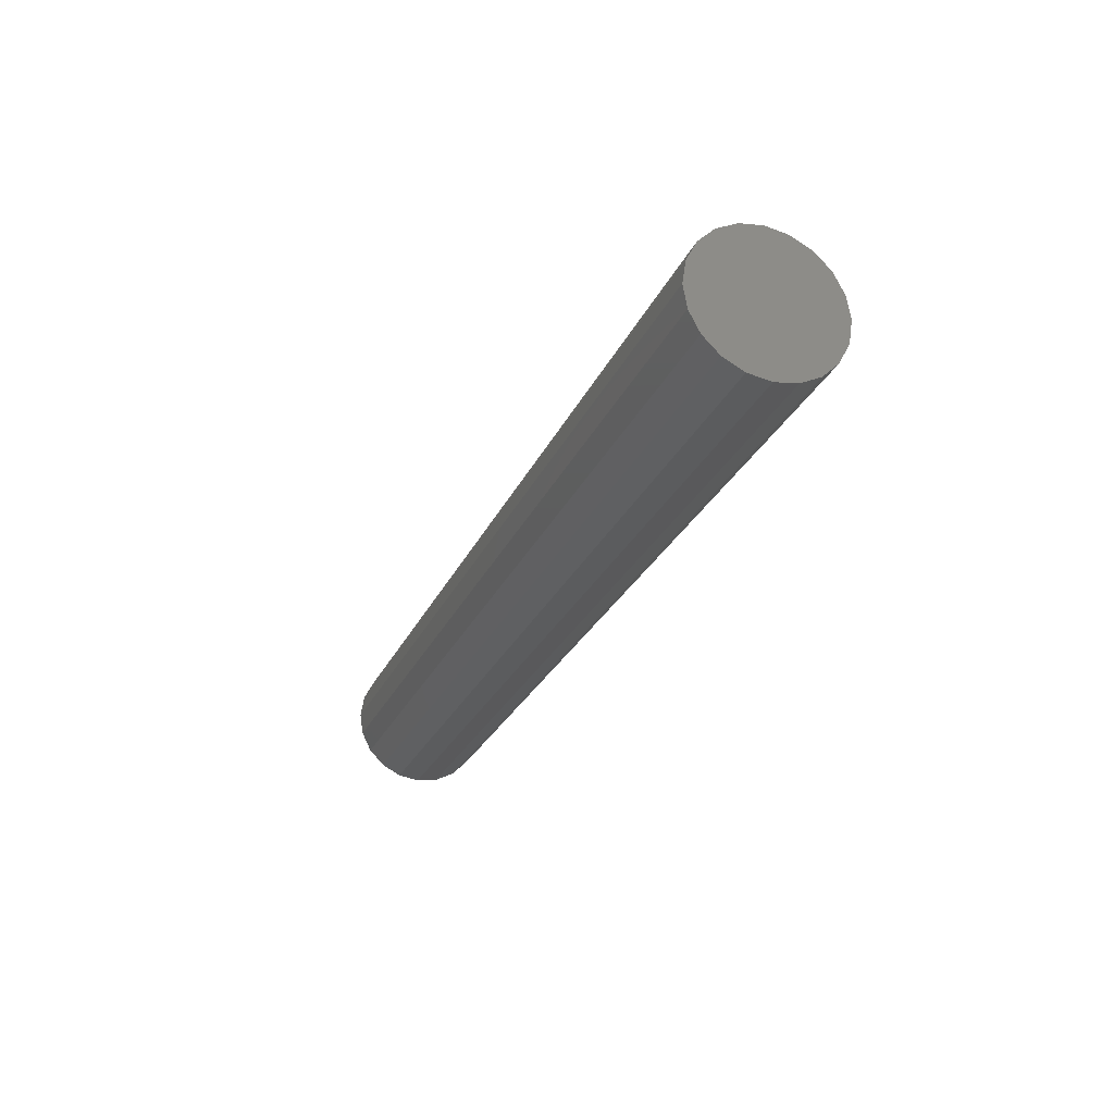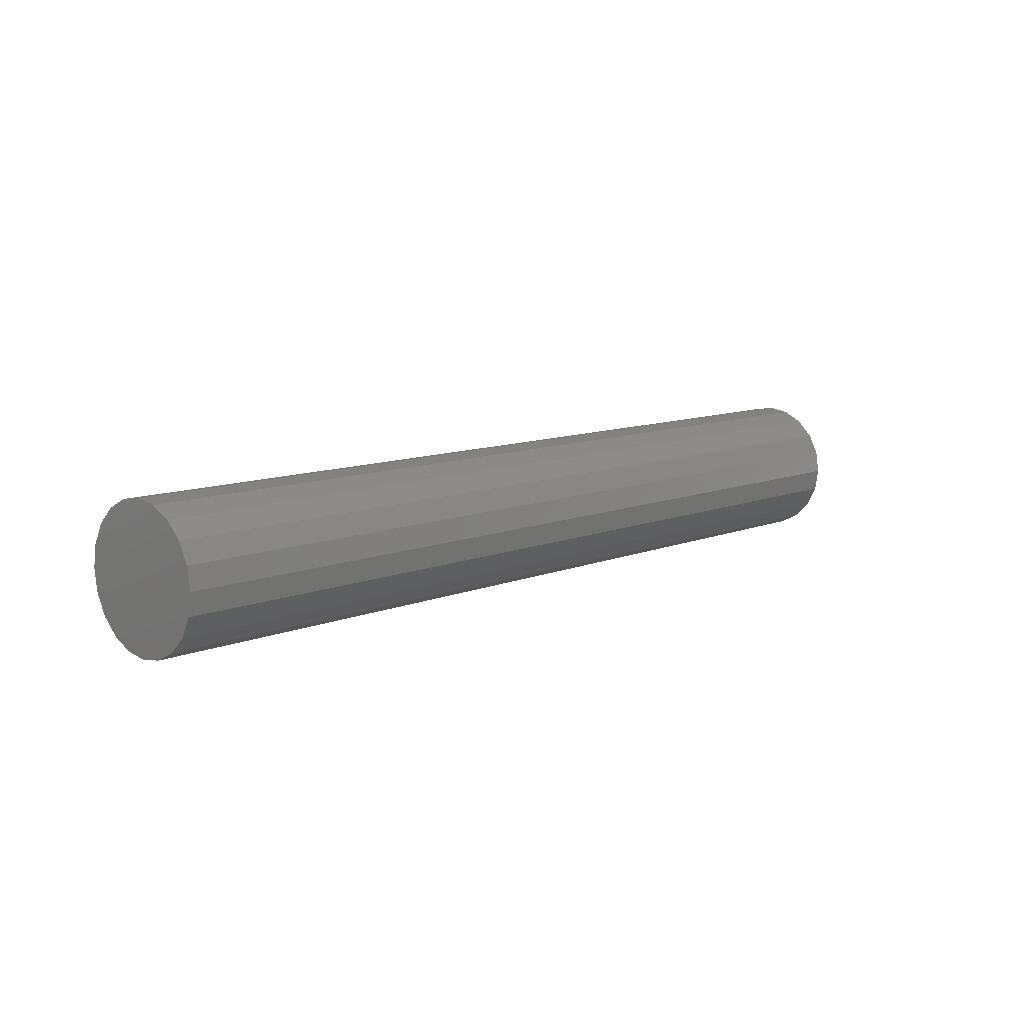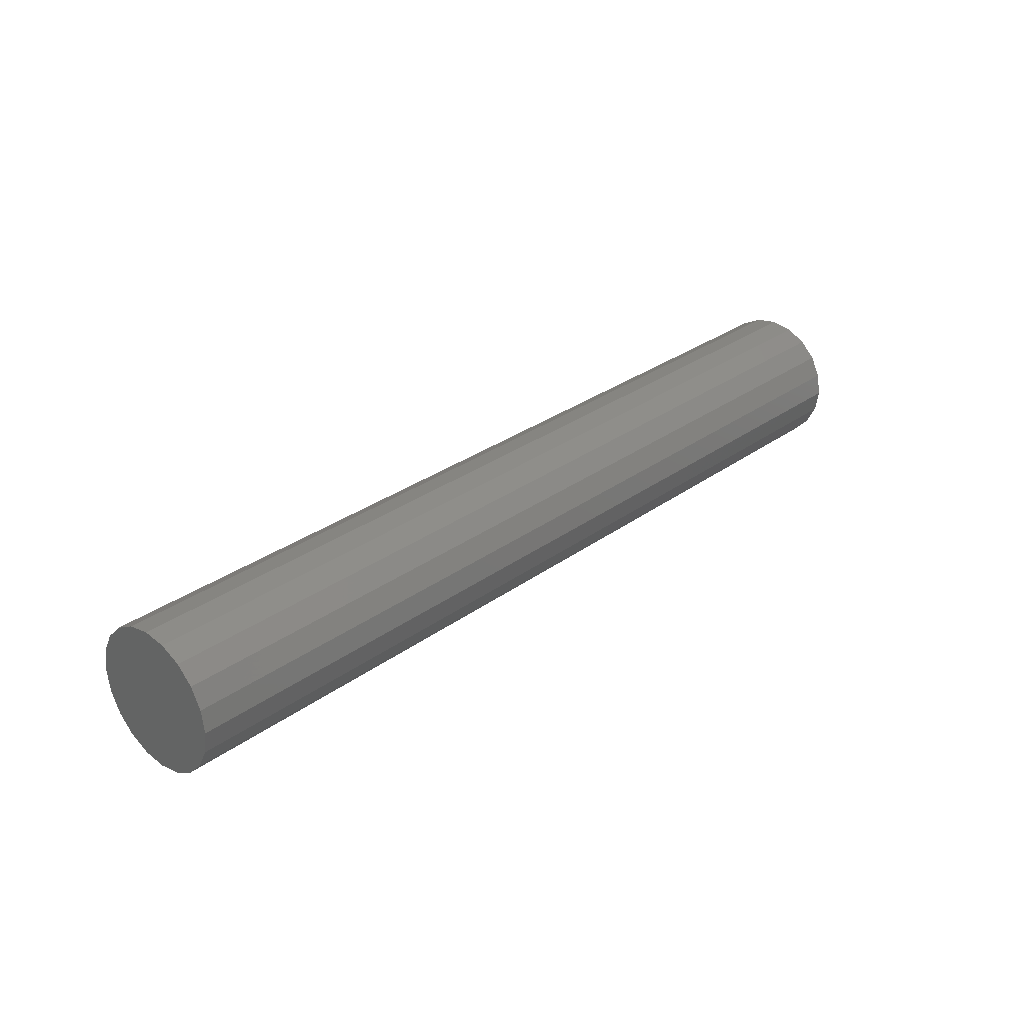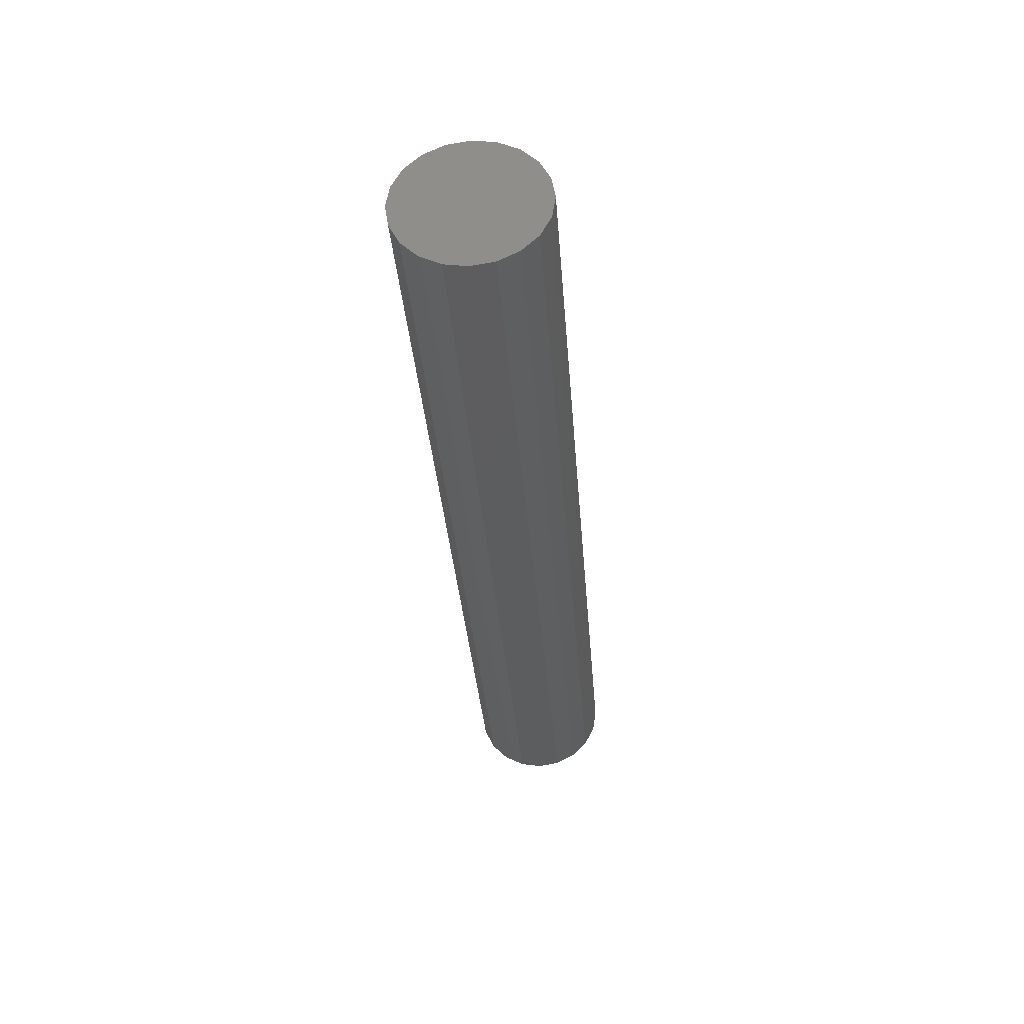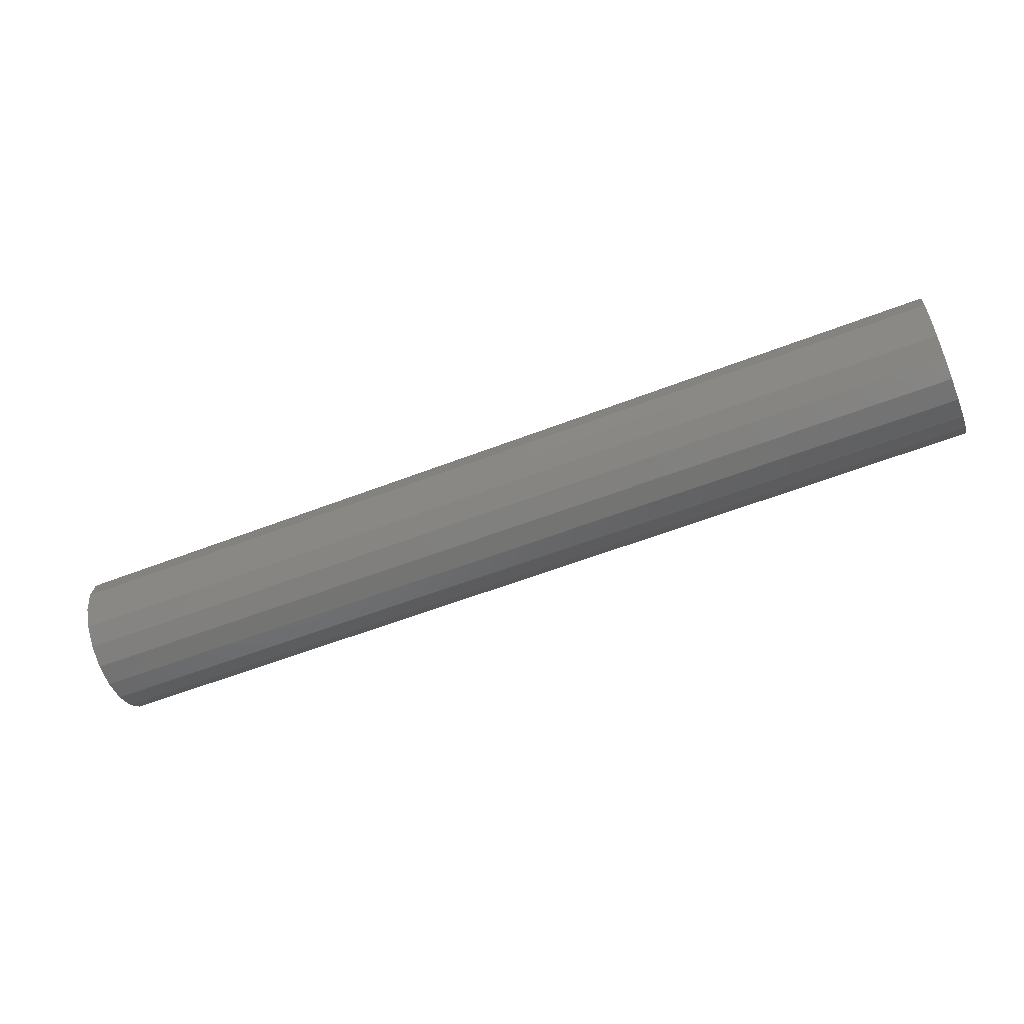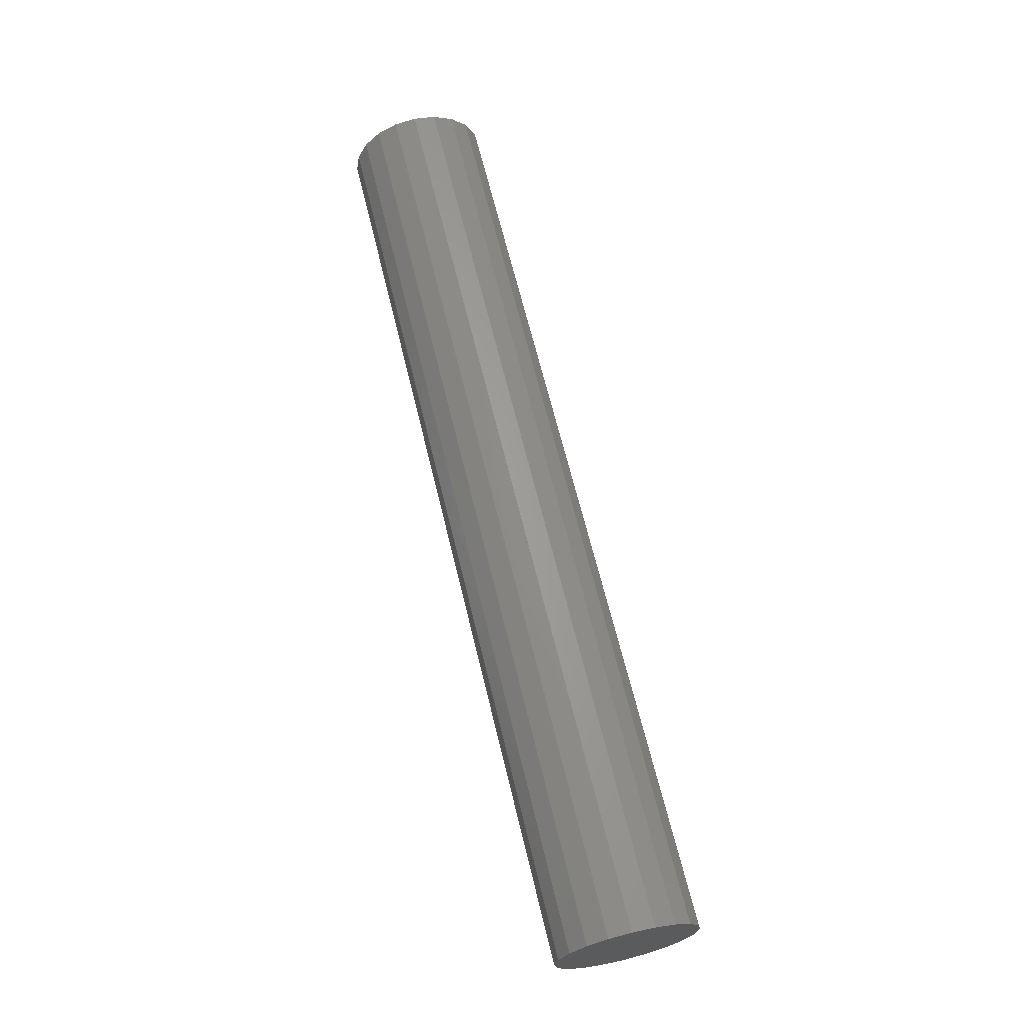
<metadata>
{"format":"stl","ext":"stl","renderer":"f3d","projection":"perspective","resolution":1024,"background":"white","views":[{"elev":-26.5,"azim":69.7,"up":"+Z"},{"elev":10.0,"azim":-46.4,"up":"+Y"},{"elev":29.2,"azim":-47.2,"up":"+Z"},{"elev":-33.9,"azim":94.3,"up":"+Z"},{"elev":-58.1,"azim":-158.2,"up":"+Z"},{"elev":65.8,"azim":-103.6,"up":"+Z"}]}
</metadata>
<code>
# stl→obj: 40 verts, 76 faces
v -260 40 0
v 260 40 0
v -260 38.04 -12.36
v 260 38.04 -12.36
v -260 32.36 -23.51
v 260 32.36 -23.51
v -260 23.51 -32.36
v 260 23.51 -32.36
v -260 12.36 -38.04
v 260 12.36 -38.04
v -260 2.449e-15 -40
v 260 2.449e-15 -40
v -260 -12.36 -38.04
v 260 -12.36 -38.04
v -260 -23.51 -32.36
v 260 -23.51 -32.36
v -260 -32.36 -23.51
v 260 -32.36 -23.51
v -260 -38.04 -12.36
v 260 -38.04 -12.36
v -260 -40 -4.899e-15
v 260 -40 -4.899e-15
v -260 -38.04 12.36
v 260 -38.04 12.36
v -260 -32.36 23.51
v 260 -32.36 23.51
v -260 -23.51 32.36
v 260 -23.51 32.36
v -260 -12.36 38.04
v 260 -12.36 38.04
v -260 -7.348e-15 40
v 260 -7.348e-15 40
v -260 12.36 38.04
v 260 12.36 38.04
v -260 23.51 32.36
v 260 23.51 32.36
v -260 32.36 23.51
v 260 32.36 23.51
v -260 38.04 12.36
v 260 38.04 12.36
f 1 2 3
f 4 3 2
f 3 4 5
f 6 5 4
f 5 6 7
f 8 7 6
f 7 8 9
f 10 9 8
f 9 10 11
f 12 11 10
f 11 12 13
f 14 13 12
f 13 14 15
f 16 15 14
f 15 16 17
f 18 17 16
f 17 18 19
f 20 19 18
f 19 20 21
f 22 21 20
f 21 22 23
f 24 23 22
f 23 24 25
f 26 25 24
f 25 26 27
f 28 27 26
f 27 28 29
f 30 29 28
f 29 30 31
f 32 31 30
f 31 32 33
f 34 33 32
f 33 34 35
f 36 35 34
f 35 36 37
f 38 37 36
f 37 38 39
f 40 39 38
f 39 40 1
f 2 1 40
f 1 3 39
f 39 3 37
f 37 3 35
f 35 3 33
f 33 3 31
f 31 3 29
f 29 3 27
f 27 3 25
f 25 3 23
f 23 3 21
f 21 3 19
f 19 3 17
f 17 3 15
f 3 5 15
f 5 7 15
f 15 7 13
f 13 7 11
f 11 7 9
f 32 30 34
f 34 30 36
f 36 30 38
f 38 30 40
f 40 30 2
f 2 30 4
f 4 30 6
f 6 30 8
f 8 30 10
f 10 30 12
f 12 30 14
f 14 30 16
f 16 30 18
f 30 28 18
f 28 26 18
f 18 26 20
f 20 26 22
f 22 26 24

</code>
